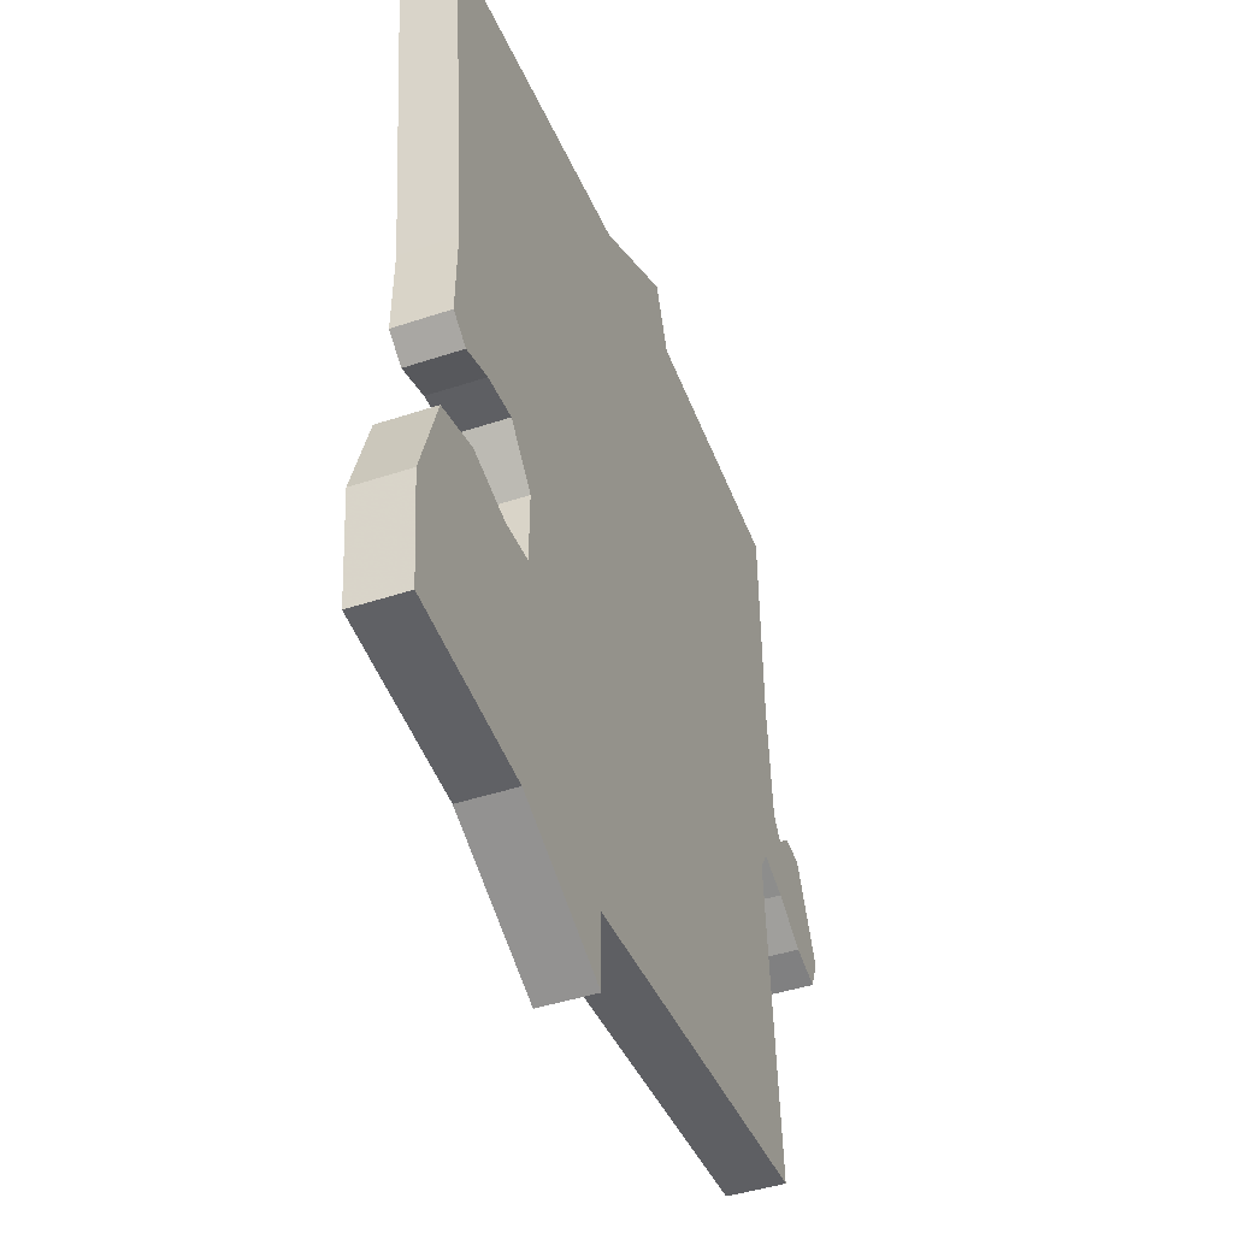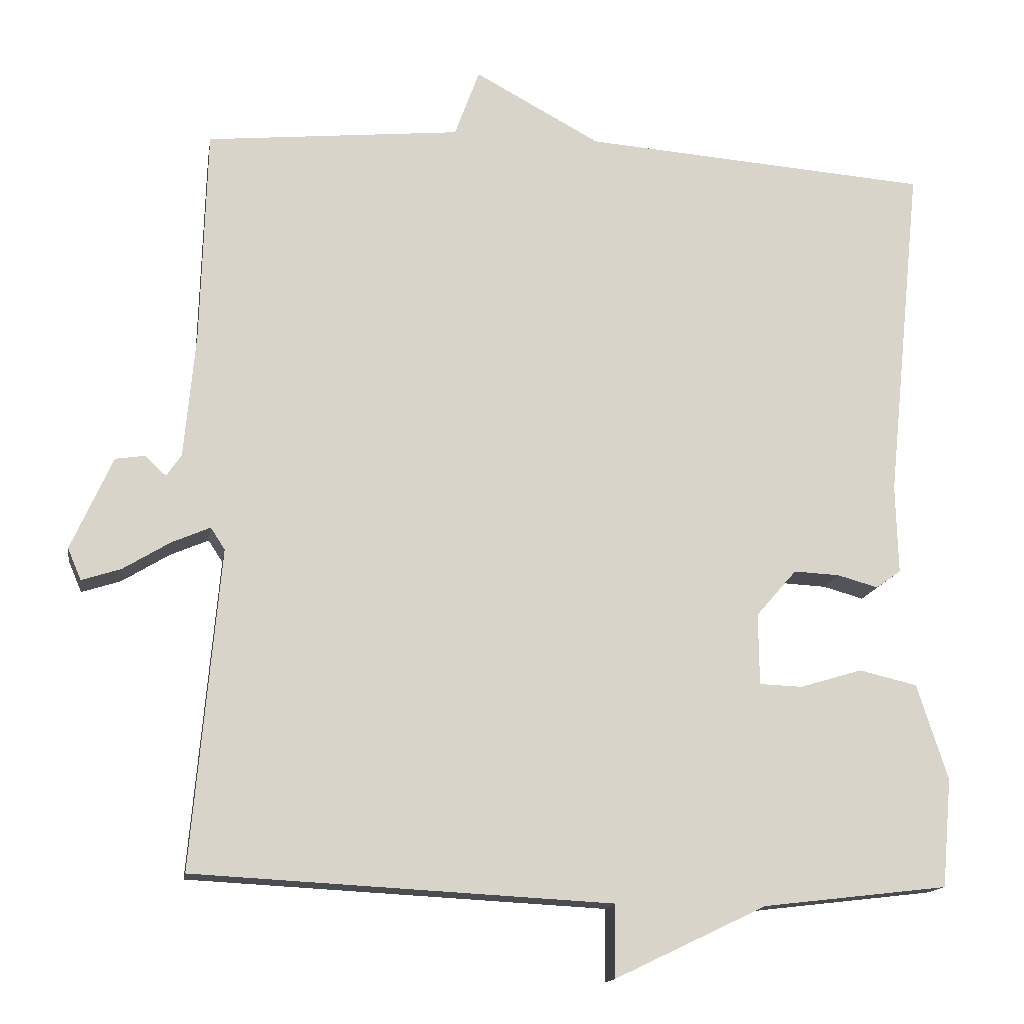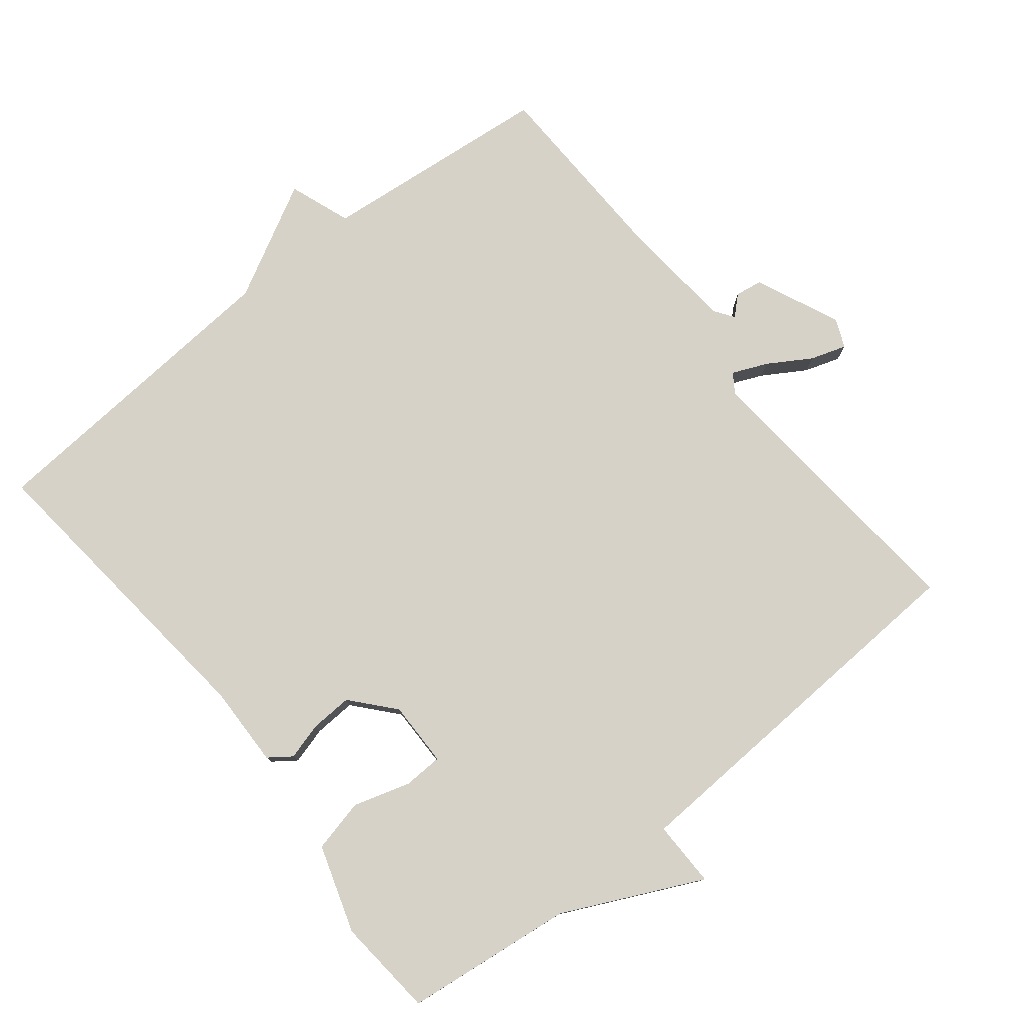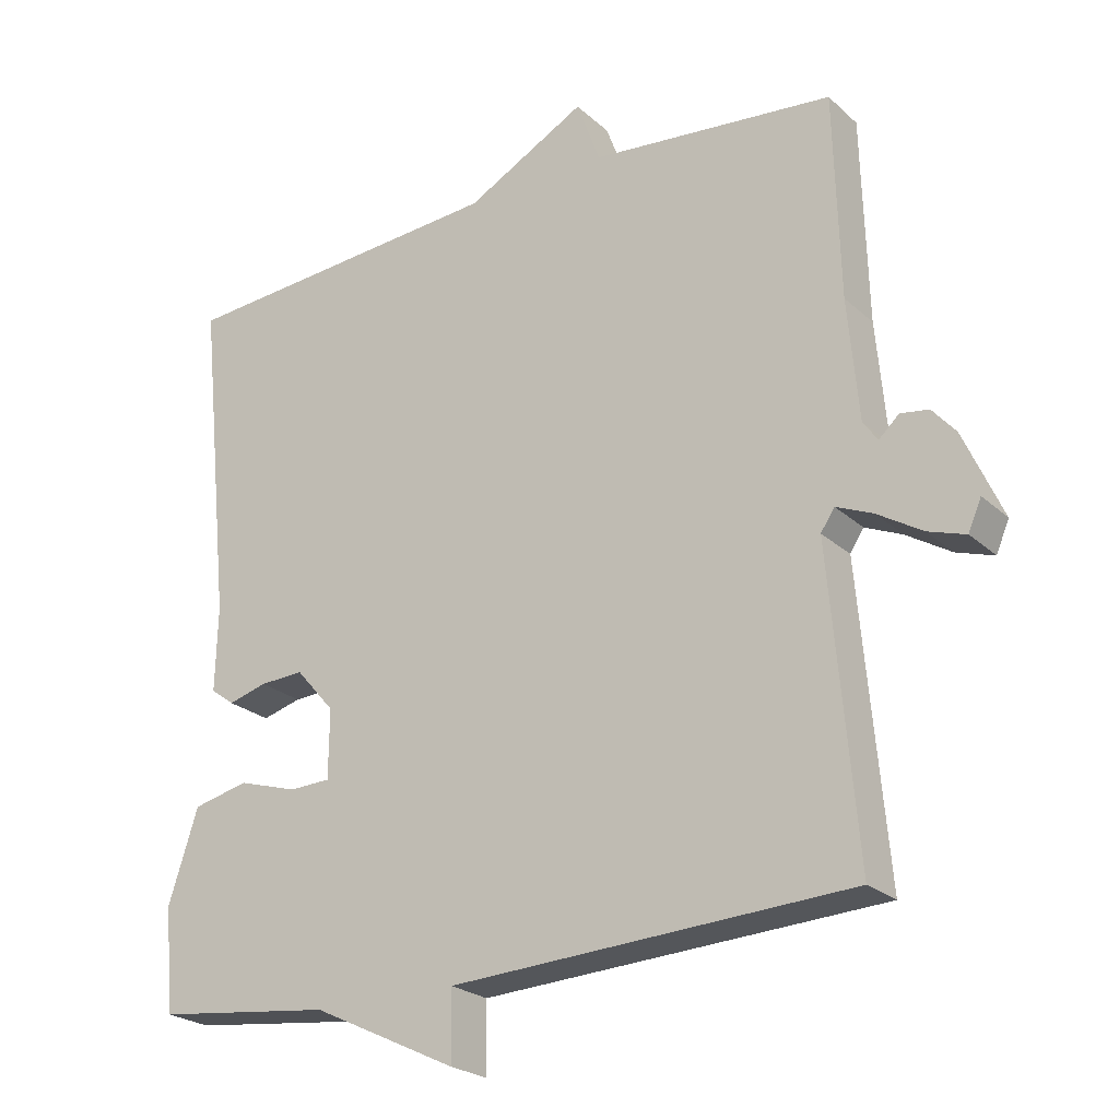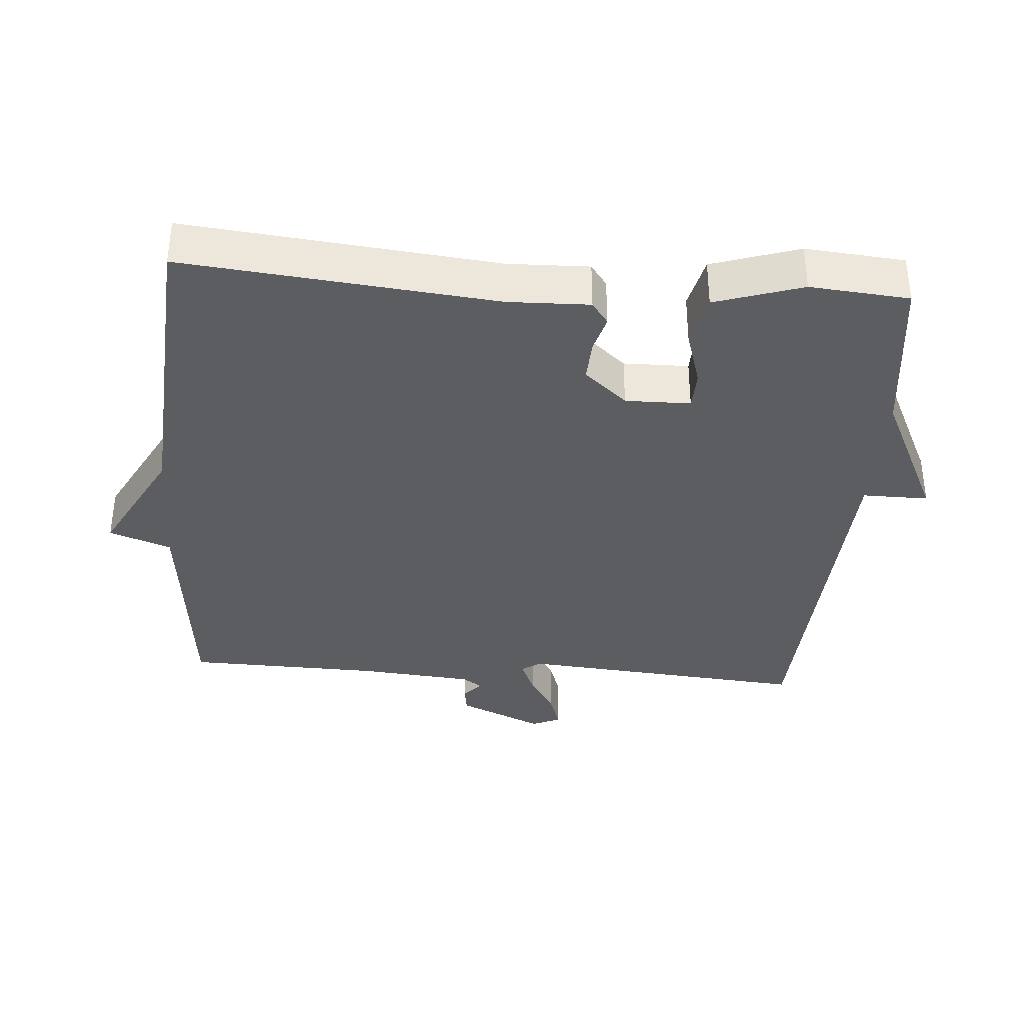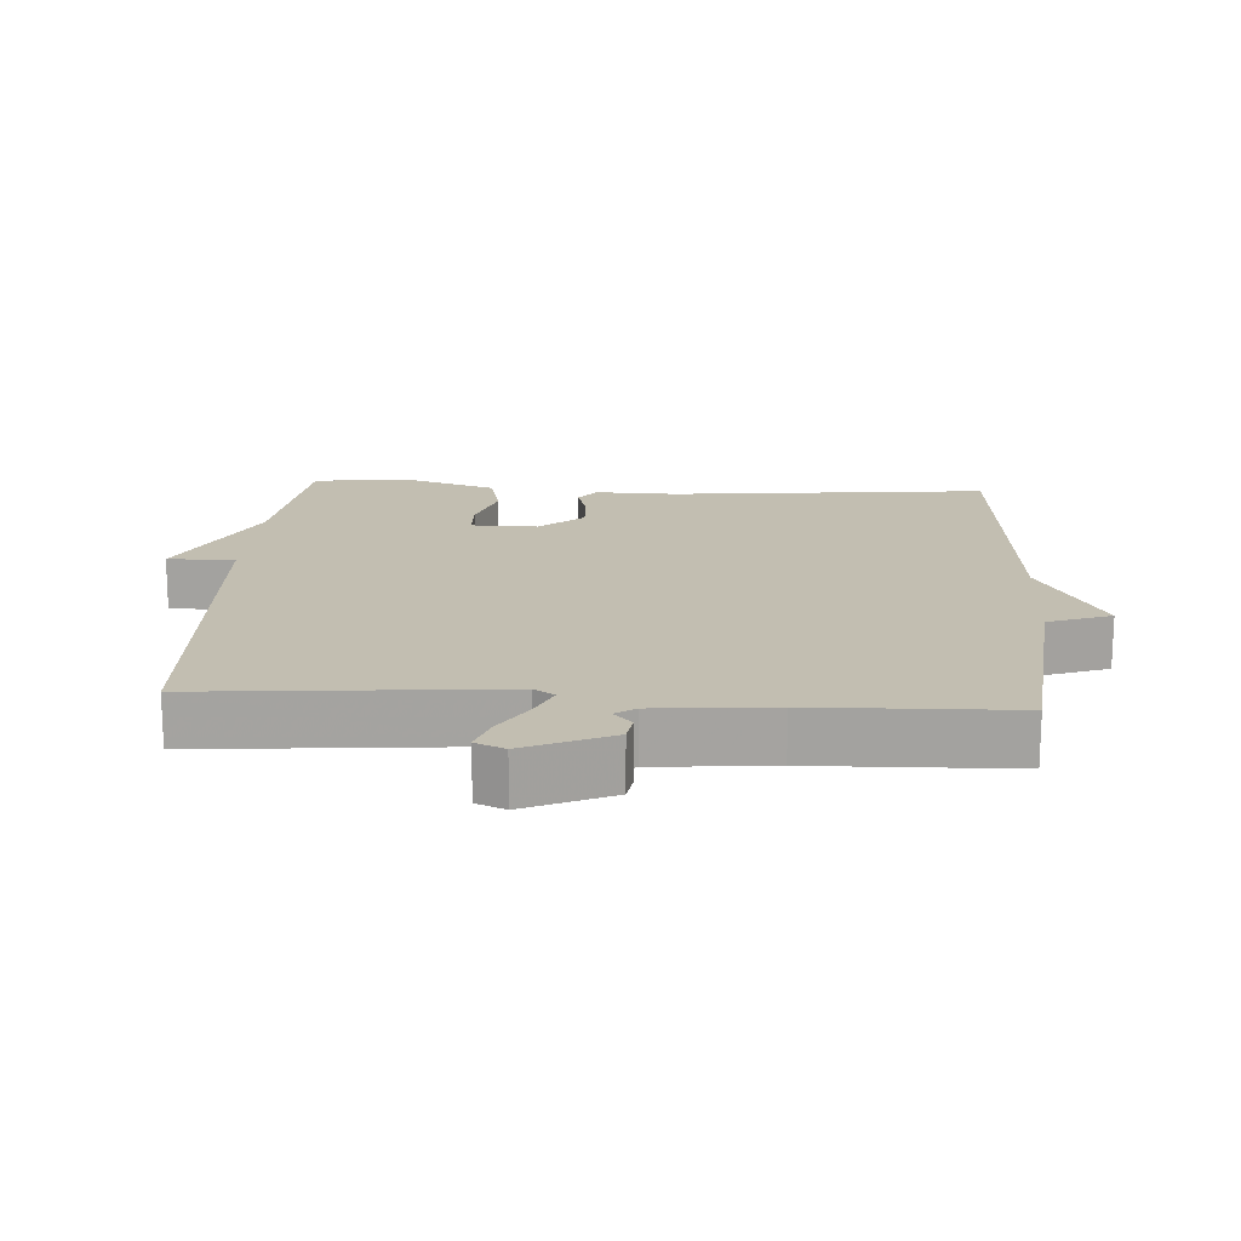
<metadata>
{"format":"obj","ext":"obj","renderer":"f3d","projection":"perspective","resolution":1024,"background":"white","views":[{"elev":-44.1,"azim":111.3,"up":"+Z"},{"elev":-14.8,"azim":-9.2,"up":"+Z"},{"elev":78.3,"azim":141.4,"up":"+Y"},{"elev":-23.7,"azim":-145.5,"up":"+Z"},{"elev":-36.1,"azim":85.8,"up":"+Y"},{"elev":17.1,"azim":-86.3,"up":"+Y"}]}
</metadata>
<code>
v 0.5 0.07 -0.5
v 0.254 0.07 -0.529
v 0.053 0.07 -0.625
v 0.054 0.07 -0.529
v -0.5 0.07 -0.5
v -0.463 0.07 -0.077
v -0.482 0.07 -0.048
v -0.533 0.07 -0.07
v -0.595 0.07 -0.108
v -0.647 0.07 -0.125
v -0.665 0.07 -0.083
v -0.61 0.07 0.04
v -0.571 0.07 0.046
v -0.543 0.07 0.02
v -0.523 0.07 0.049
v -0.508 0.07 0.216
v -0.5 0.07 0.5
v -0.162 0.07 0.534
v -0.129 0.07 0.624
v 0.038 0.07 0.534
v 0.5 0.07 0.5
v 0.453 0.07 0.047
v 0.456 0.07 -0.071
v 0.423 0.07 -0.095
v 0.369 0.07 -0.08
v 0.308 0.07 -0.077
v 0.254 0.07 -0.139
v 0.255 0.07 -0.234
v 0.312 0.07 -0.236
v 0.395 0.07 -0.211
v 0.472 0.07 -0.229
v 0.513 0.07 -0.356
v 0.5 0 -0.5
v 0.254 0 -0.529
v 0.053 0 -0.625
v 0.054 0 -0.529
v -0.5 0 -0.5
v -0.463 0 -0.077
v -0.482 0 -0.048
v -0.533 0 -0.07
v -0.595 0 -0.108
v -0.647 0 -0.125
v -0.665 0 -0.083
v -0.61 0 0.04
v -0.571 0 0.046
v -0.543 0 0.02
v -0.523 0 0.049
v -0.508 0 0.216
v -0.5 0 0.5
v -0.162 0 0.534
v -0.129 0 0.624
v 0.038 0 0.534
v 0.5 0 0.5
v 0.453 0 0.047
v 0.456 0 -0.071
v 0.423 0 -0.095
v 0.369 0 -0.08
v 0.308 0 -0.077
v 0.254 0 -0.139
v 0.255 0 -0.234
v 0.312 0 -0.236
v 0.395 0 -0.211
v 0.472 0 -0.229
v 0.513 0 -0.356
f 32 1 2
f 31 32 2
f 30 31 2
f 29 30 2
f 2 3 4
f 29 2 4
f 28 29 4
f 4 5 6
f 28 4 6
f 27 28 6
f 26 27 6 7
f 22 23 24 25
f 22 25 26
f 21 22 26
f 20 21 26
f 18 19 20 26
f 18 26 7
f 17 18 7
f 16 17 7
f 12 13 14
f 11 12 14
f 10 11 14
f 9 10 14
f 8 9 14
f 8 14 15
f 7 8 15 16
f 34 33 64
f 34 64 63
f 34 63 62
f 34 62 61
f 36 35 34
f 36 34 61
f 36 61 60
f 38 37 36
f 38 36 60
f 38 60 59
f 39 38 59 58
f 57 56 55 54
f 58 57 54
f 58 54 53
f 58 53 52
f 58 52 51 50
f 39 58 50
f 39 50 49
f 39 49 48
f 46 45 44
f 46 44 43
f 46 43 42
f 46 42 41
f 46 41 40
f 47 46 40
f 48 47 40 39
f 1 33 34 2
f 2 34 35 3
f 3 35 36 4
f 4 36 37 5
f 5 37 38 6
f 6 38 39 7
f 7 39 40 8
f 8 40 41 9
f 9 41 42 10
f 10 42 43 11
f 11 43 44 12
f 12 44 45 13
f 13 45 46 14
f 14 46 47 15
f 15 47 48 16
f 16 48 49 17
f 17 49 50 18
f 18 50 51 19
f 19 51 52 20
f 20 52 53 21
f 21 53 54 22
f 22 54 55 23
f 23 55 56 24
f 24 56 57 25
f 25 57 58 26
f 26 58 59 27
f 27 59 60 28
f 28 60 61 29
f 29 61 62 30
f 30 62 63 31
f 31 63 64 32
f 32 64 33 1

</code>
